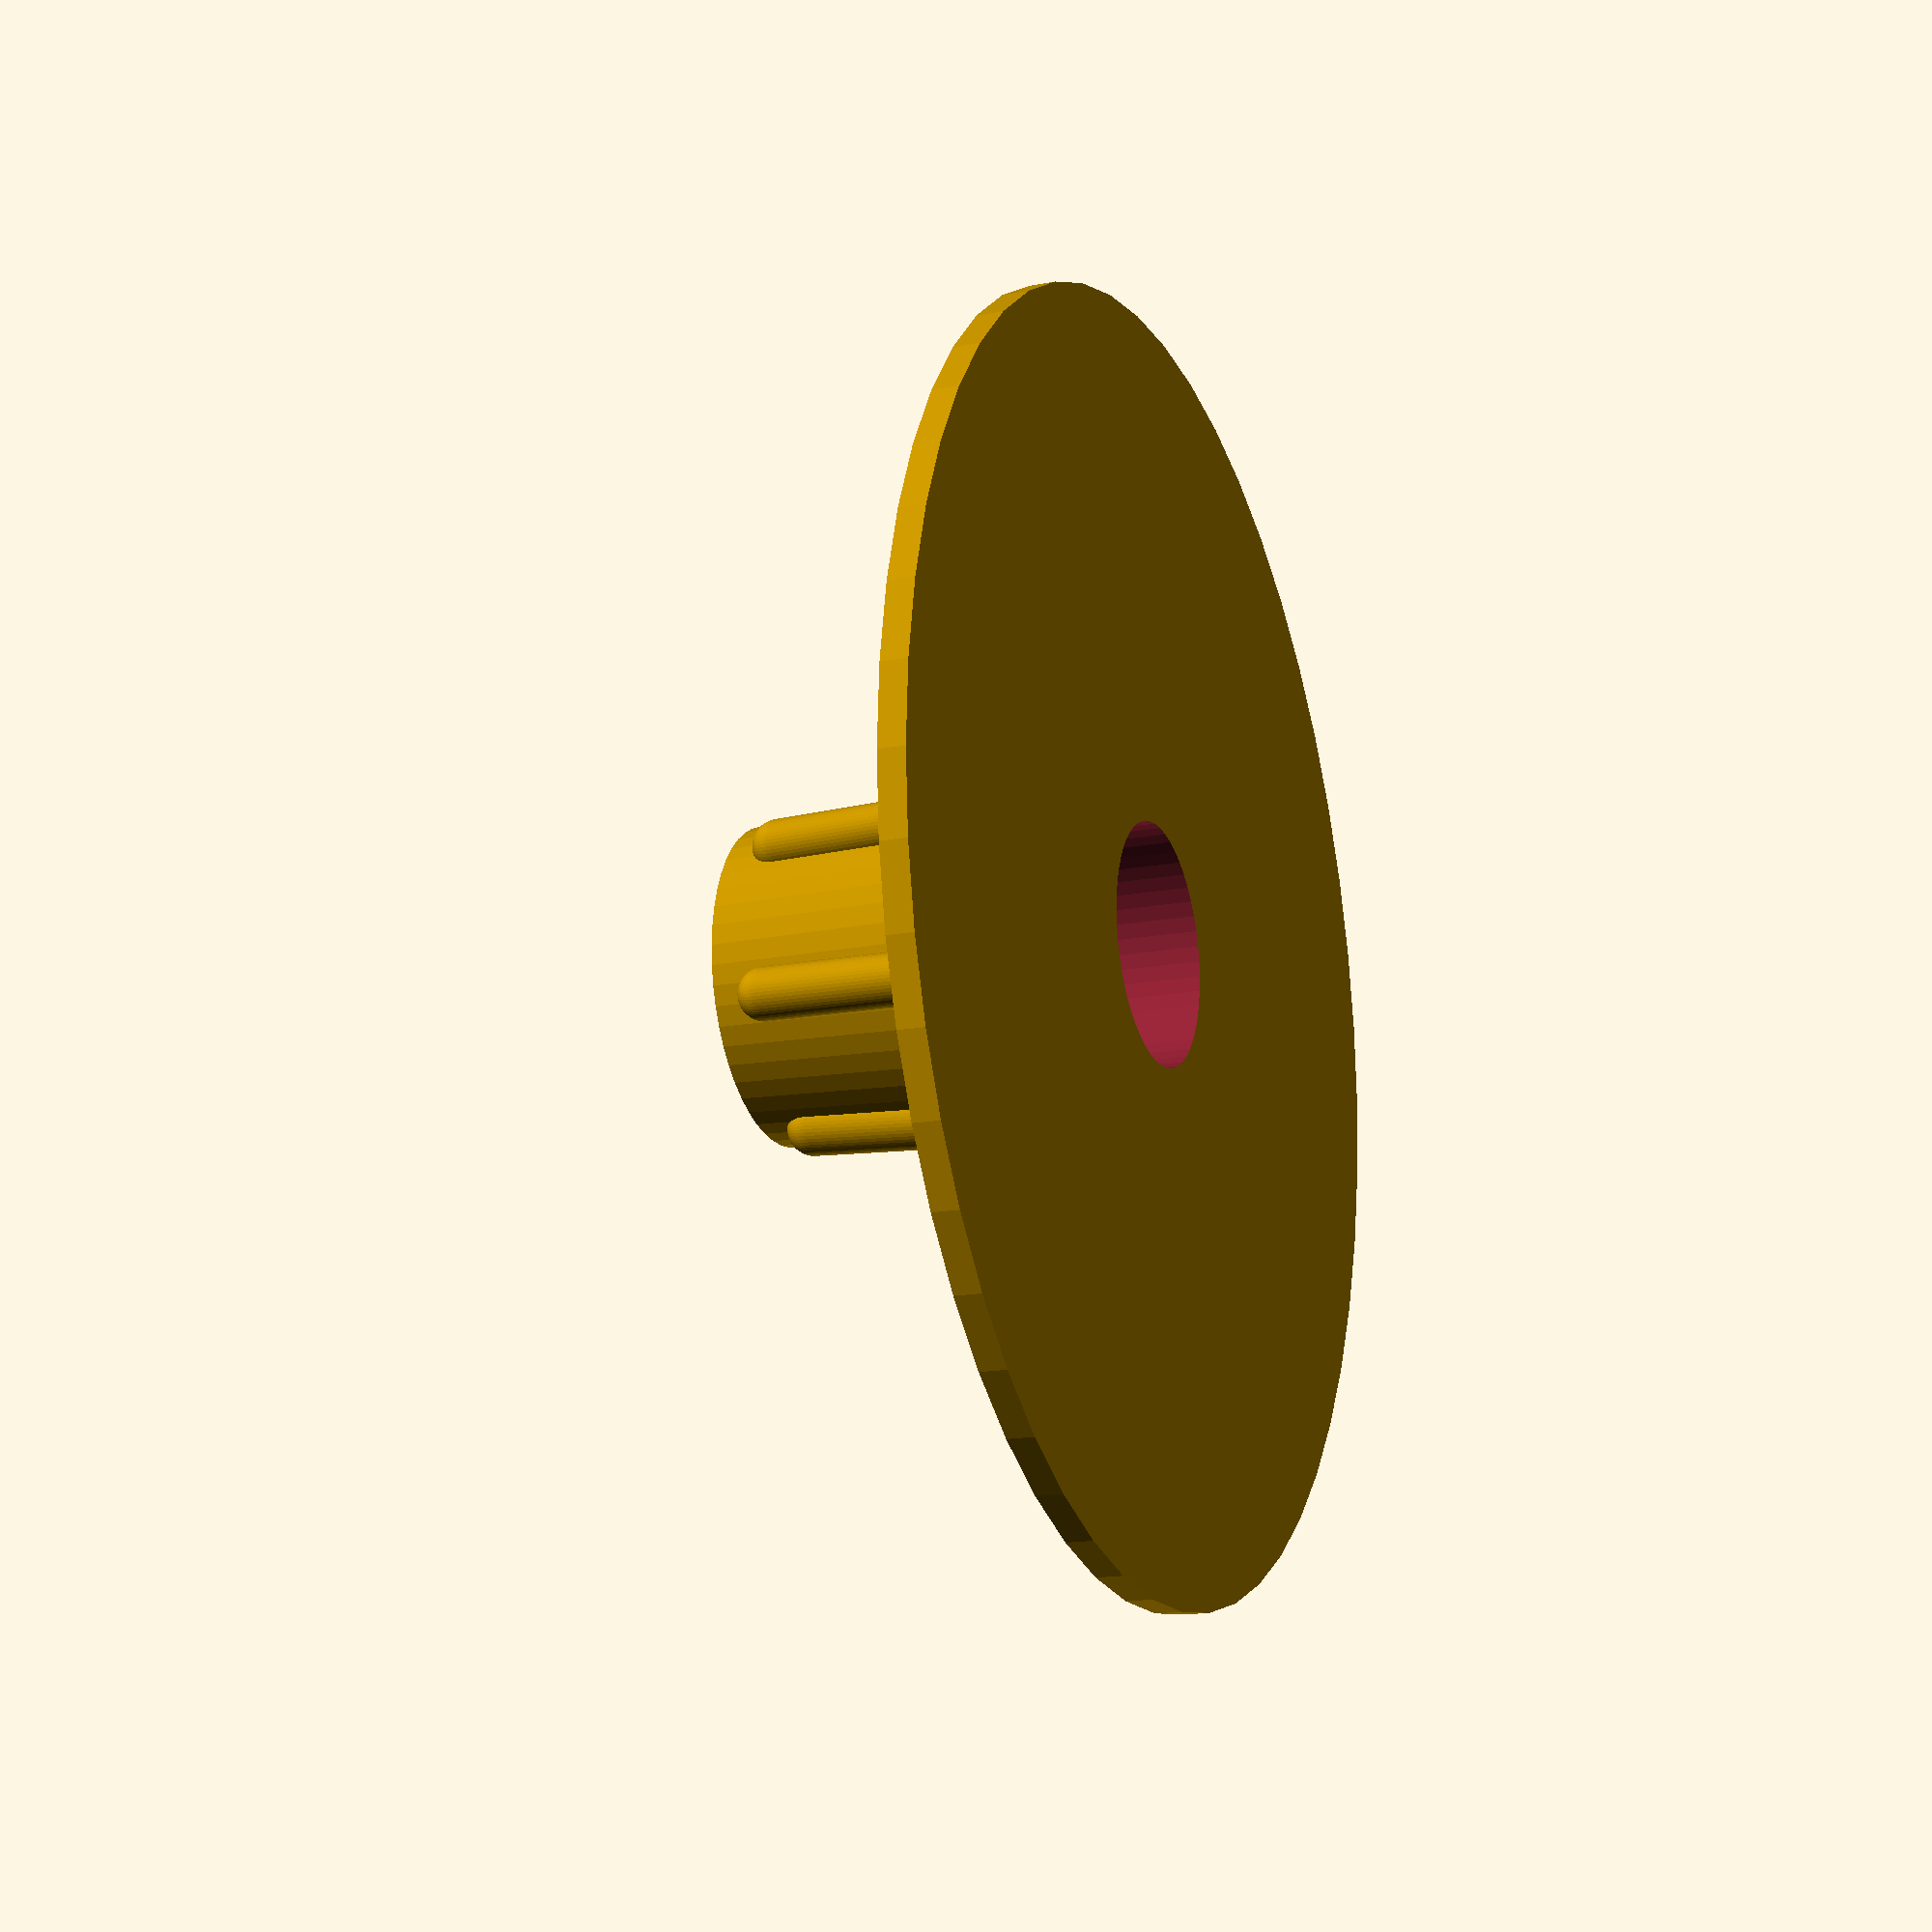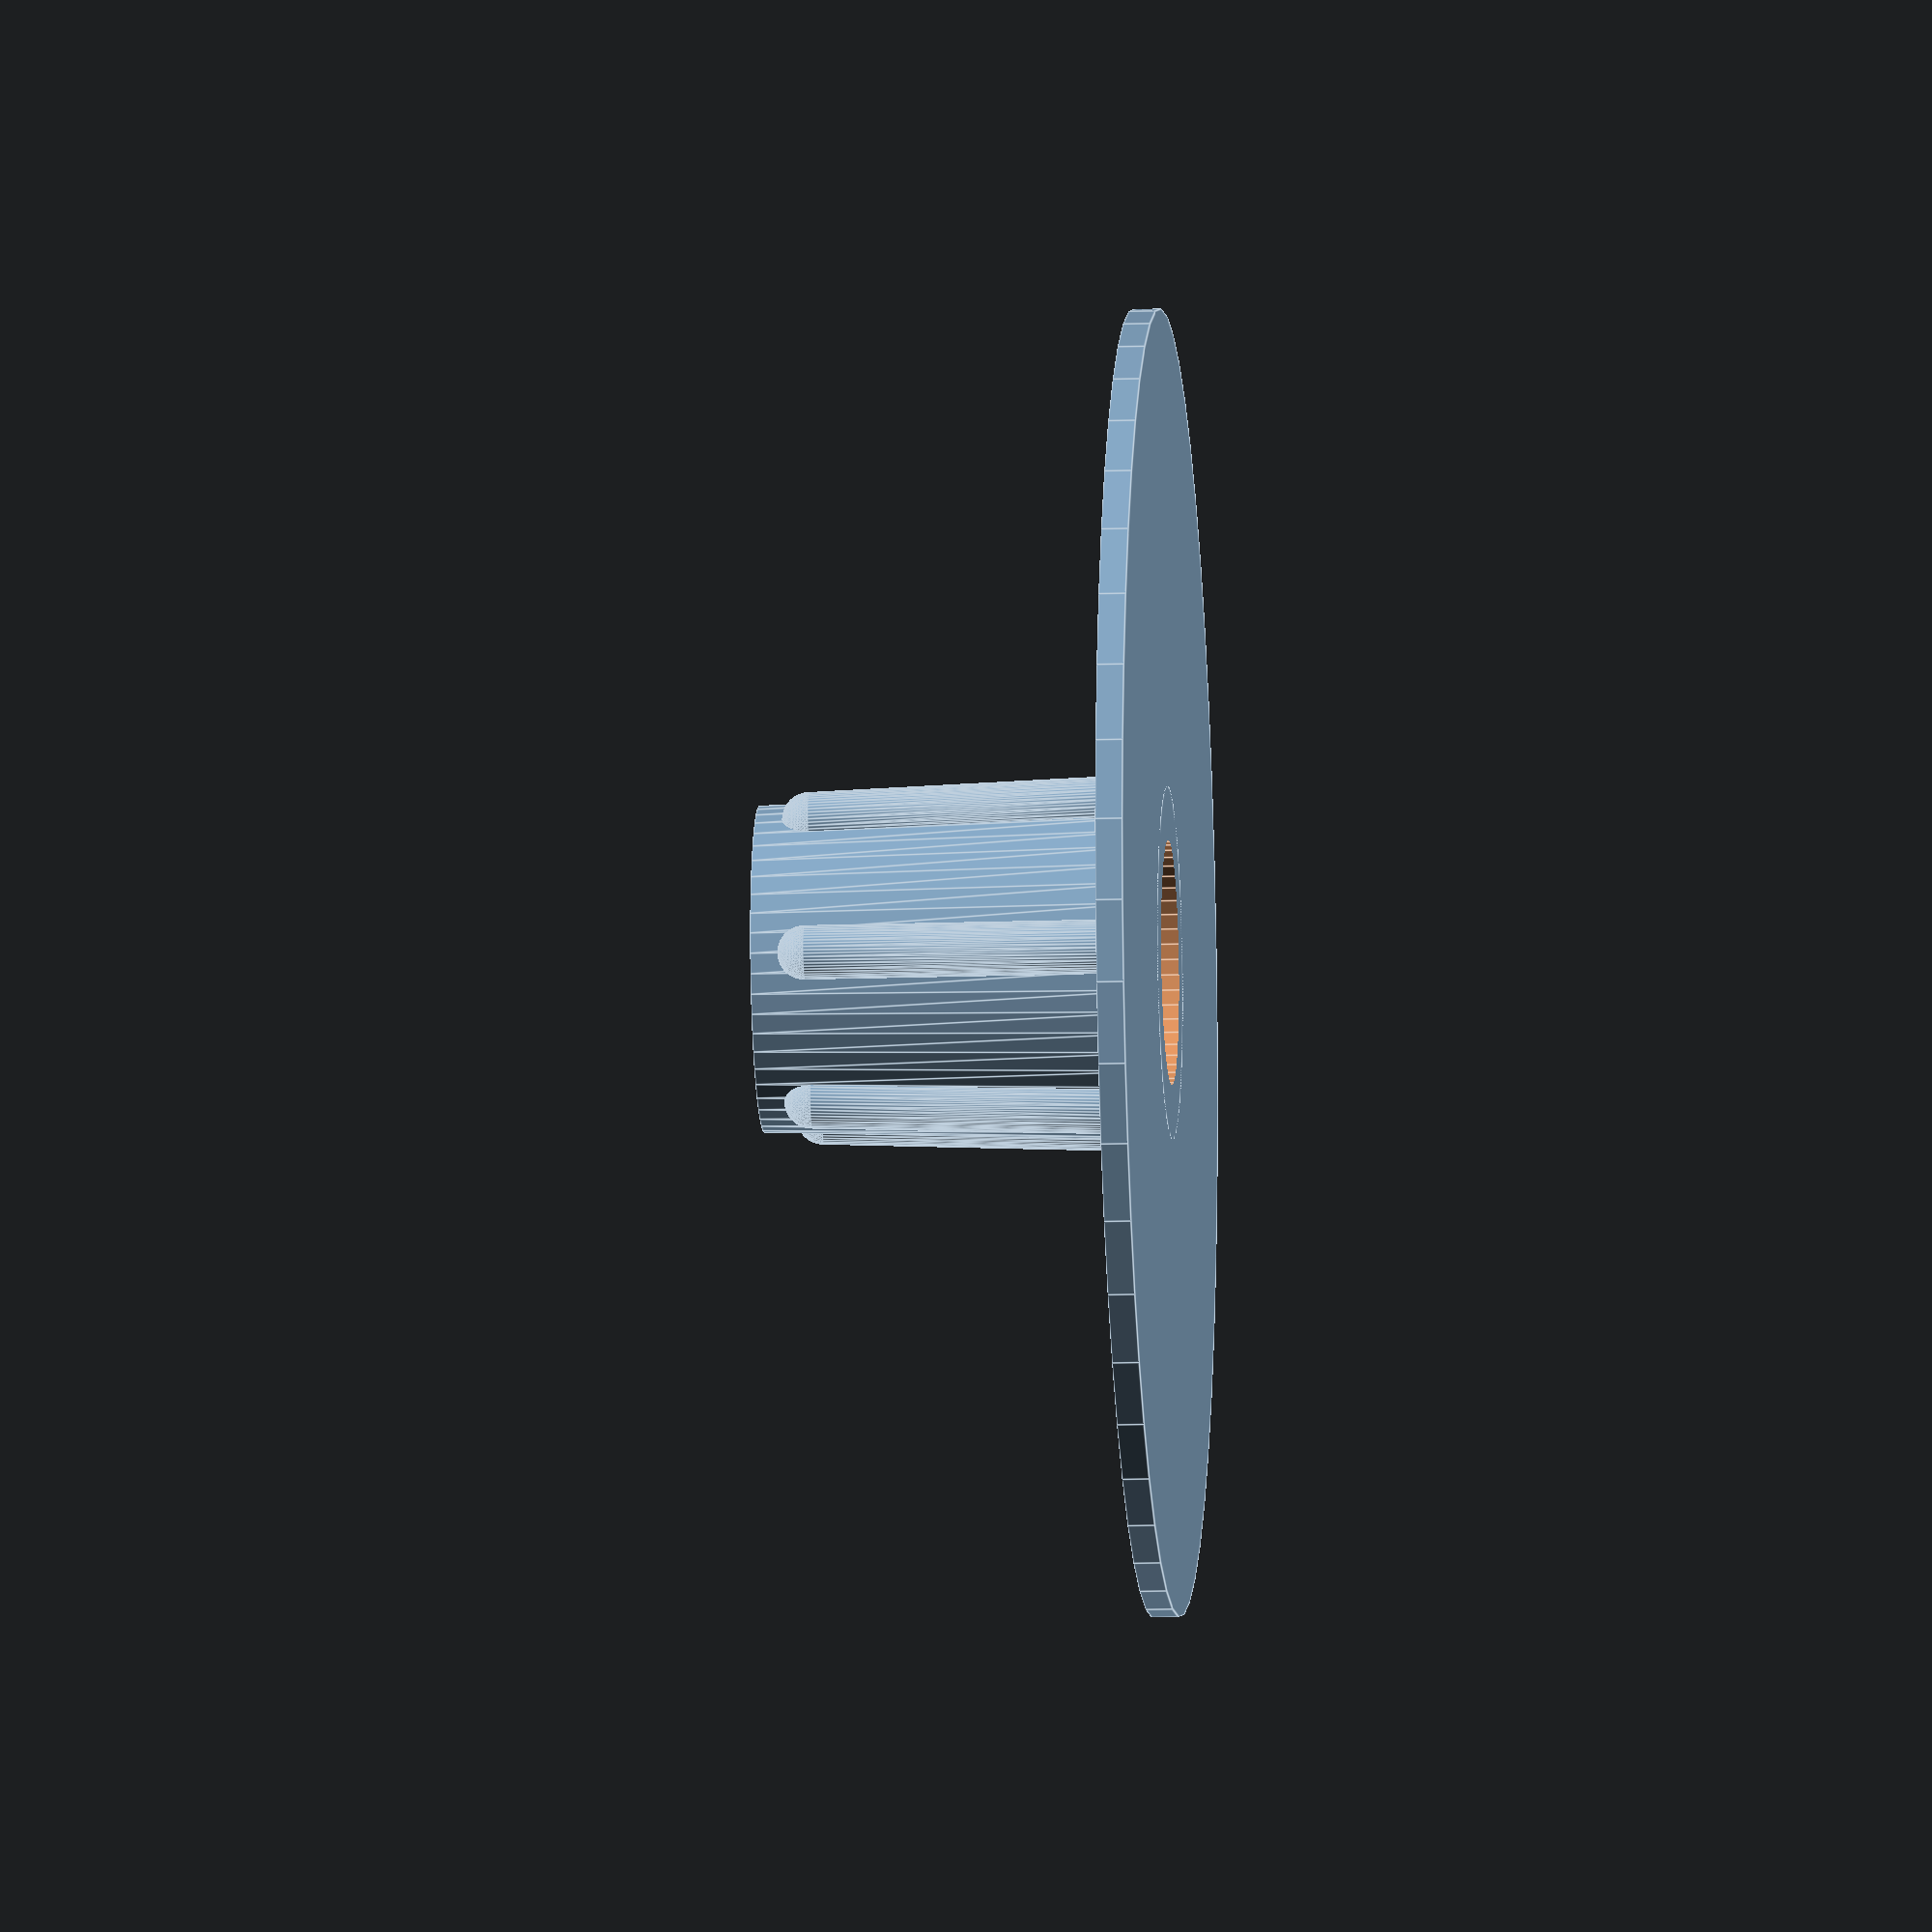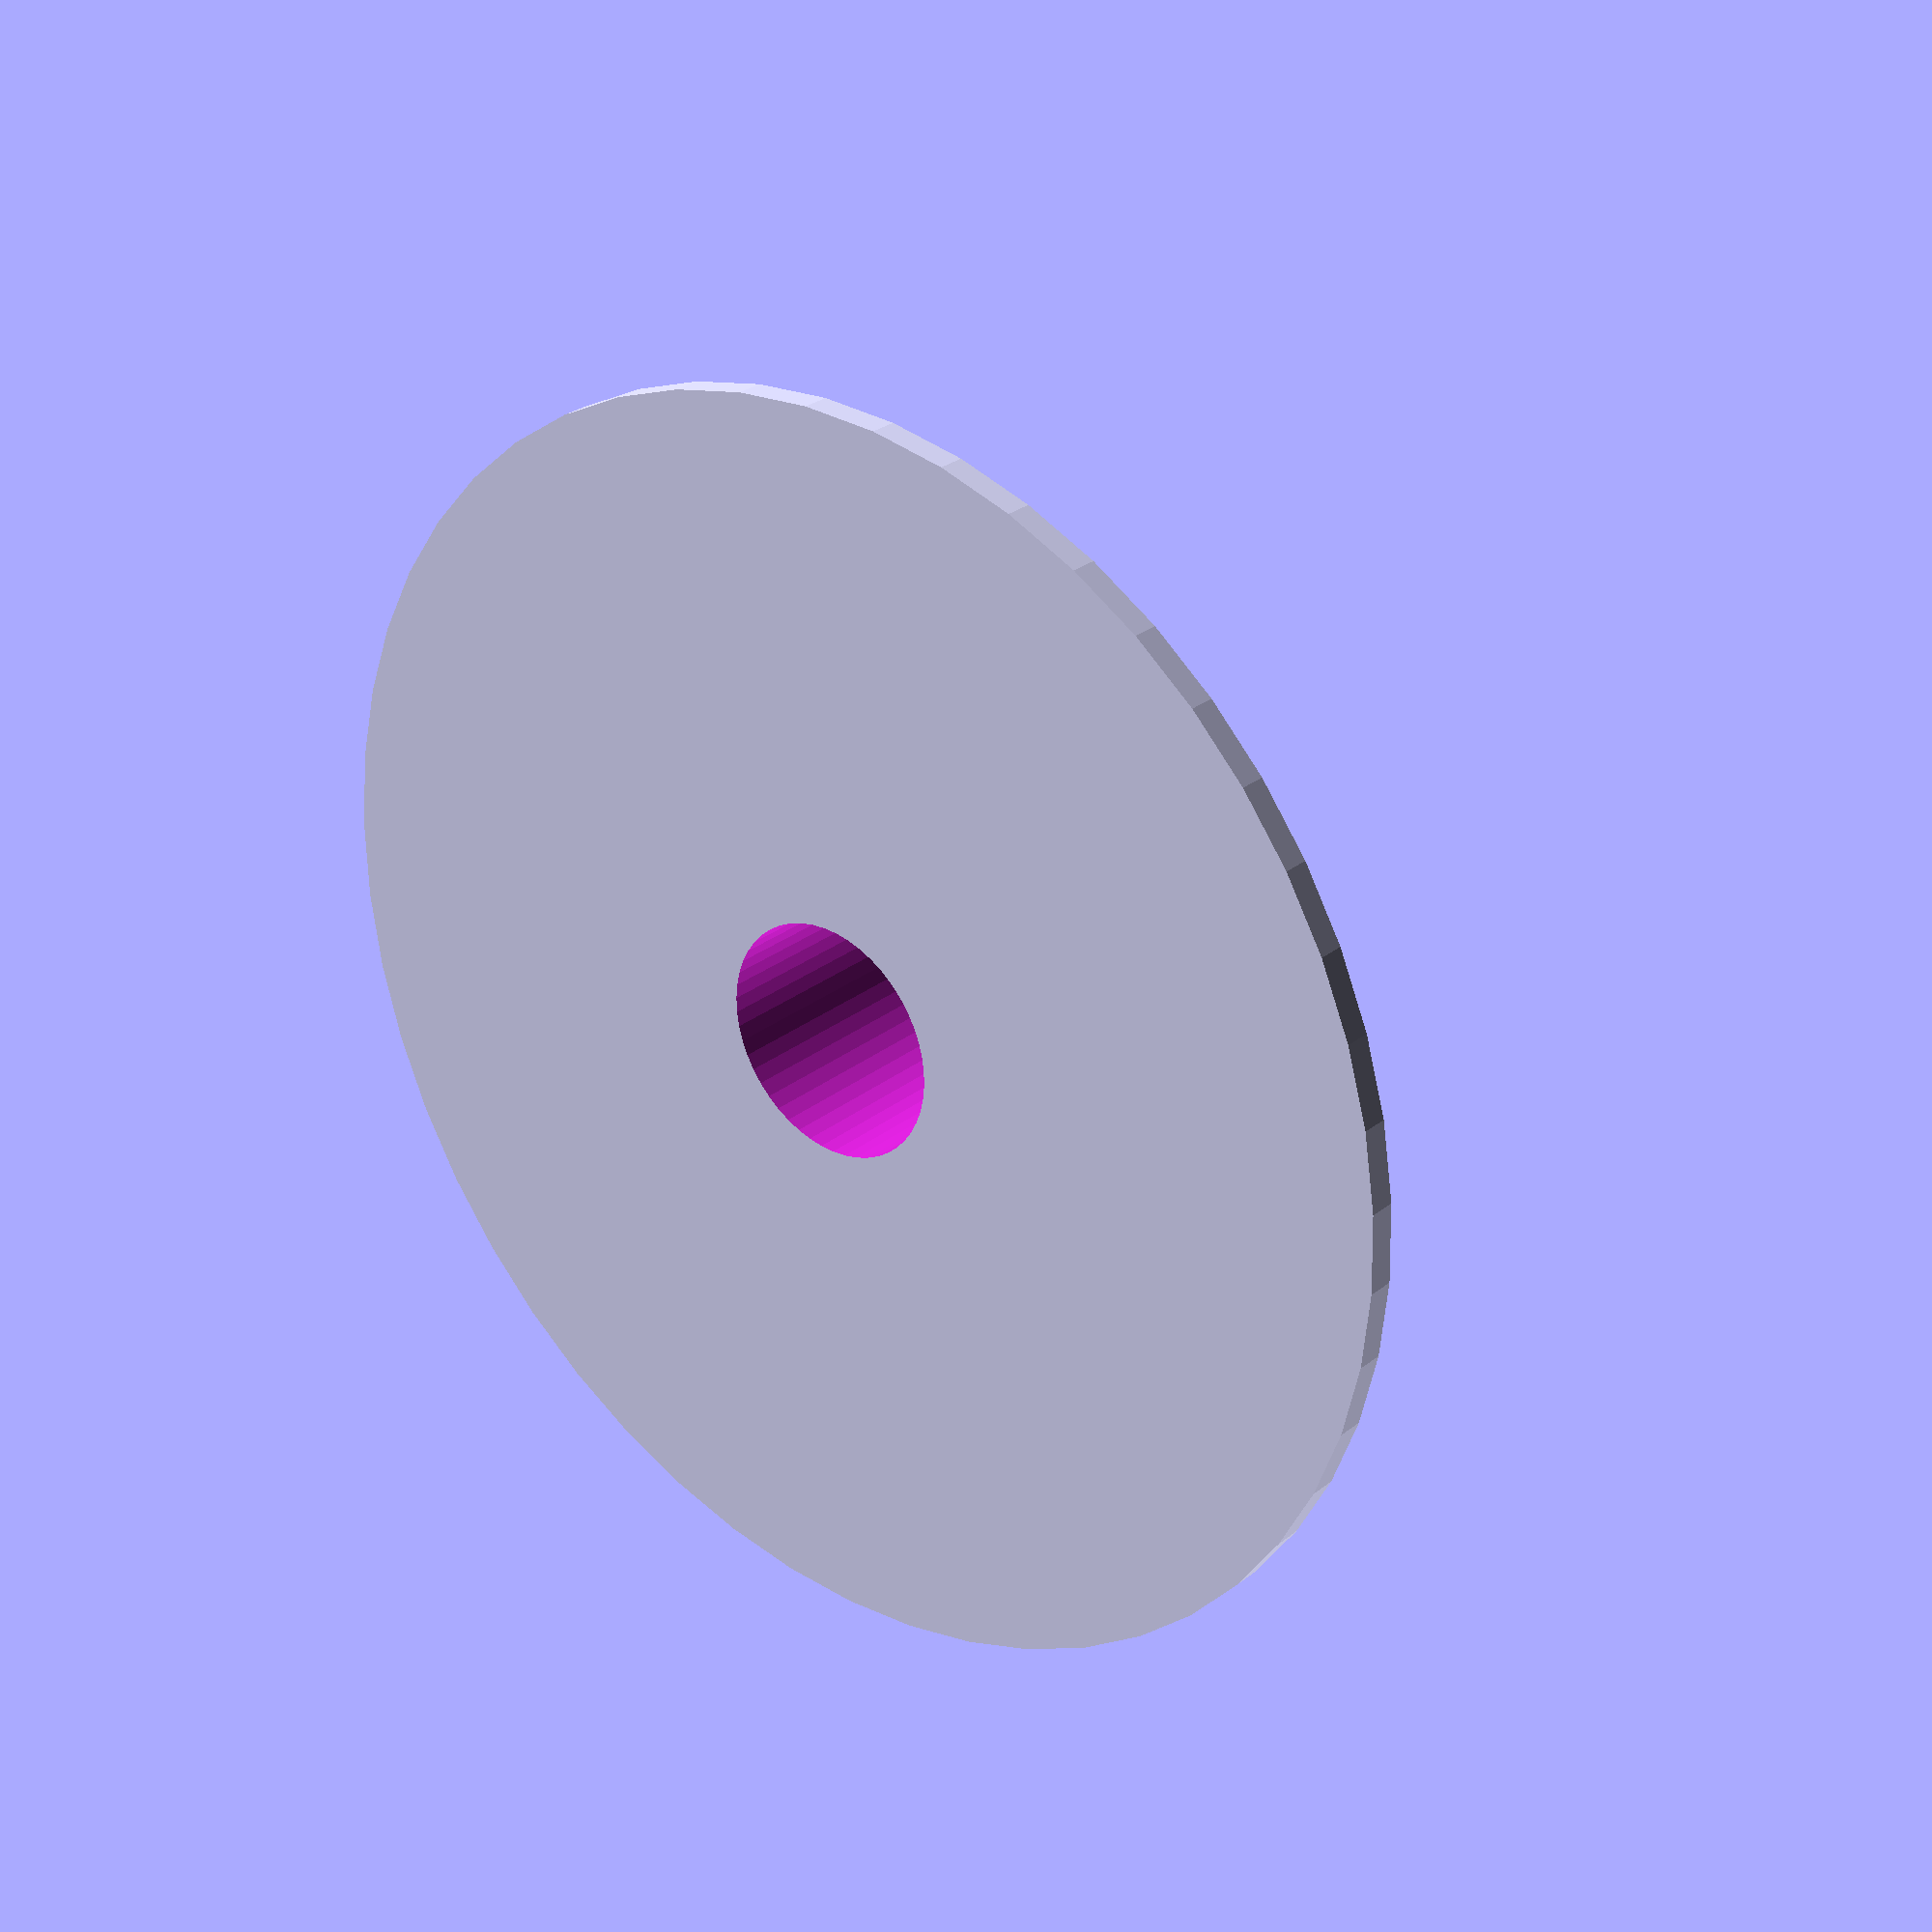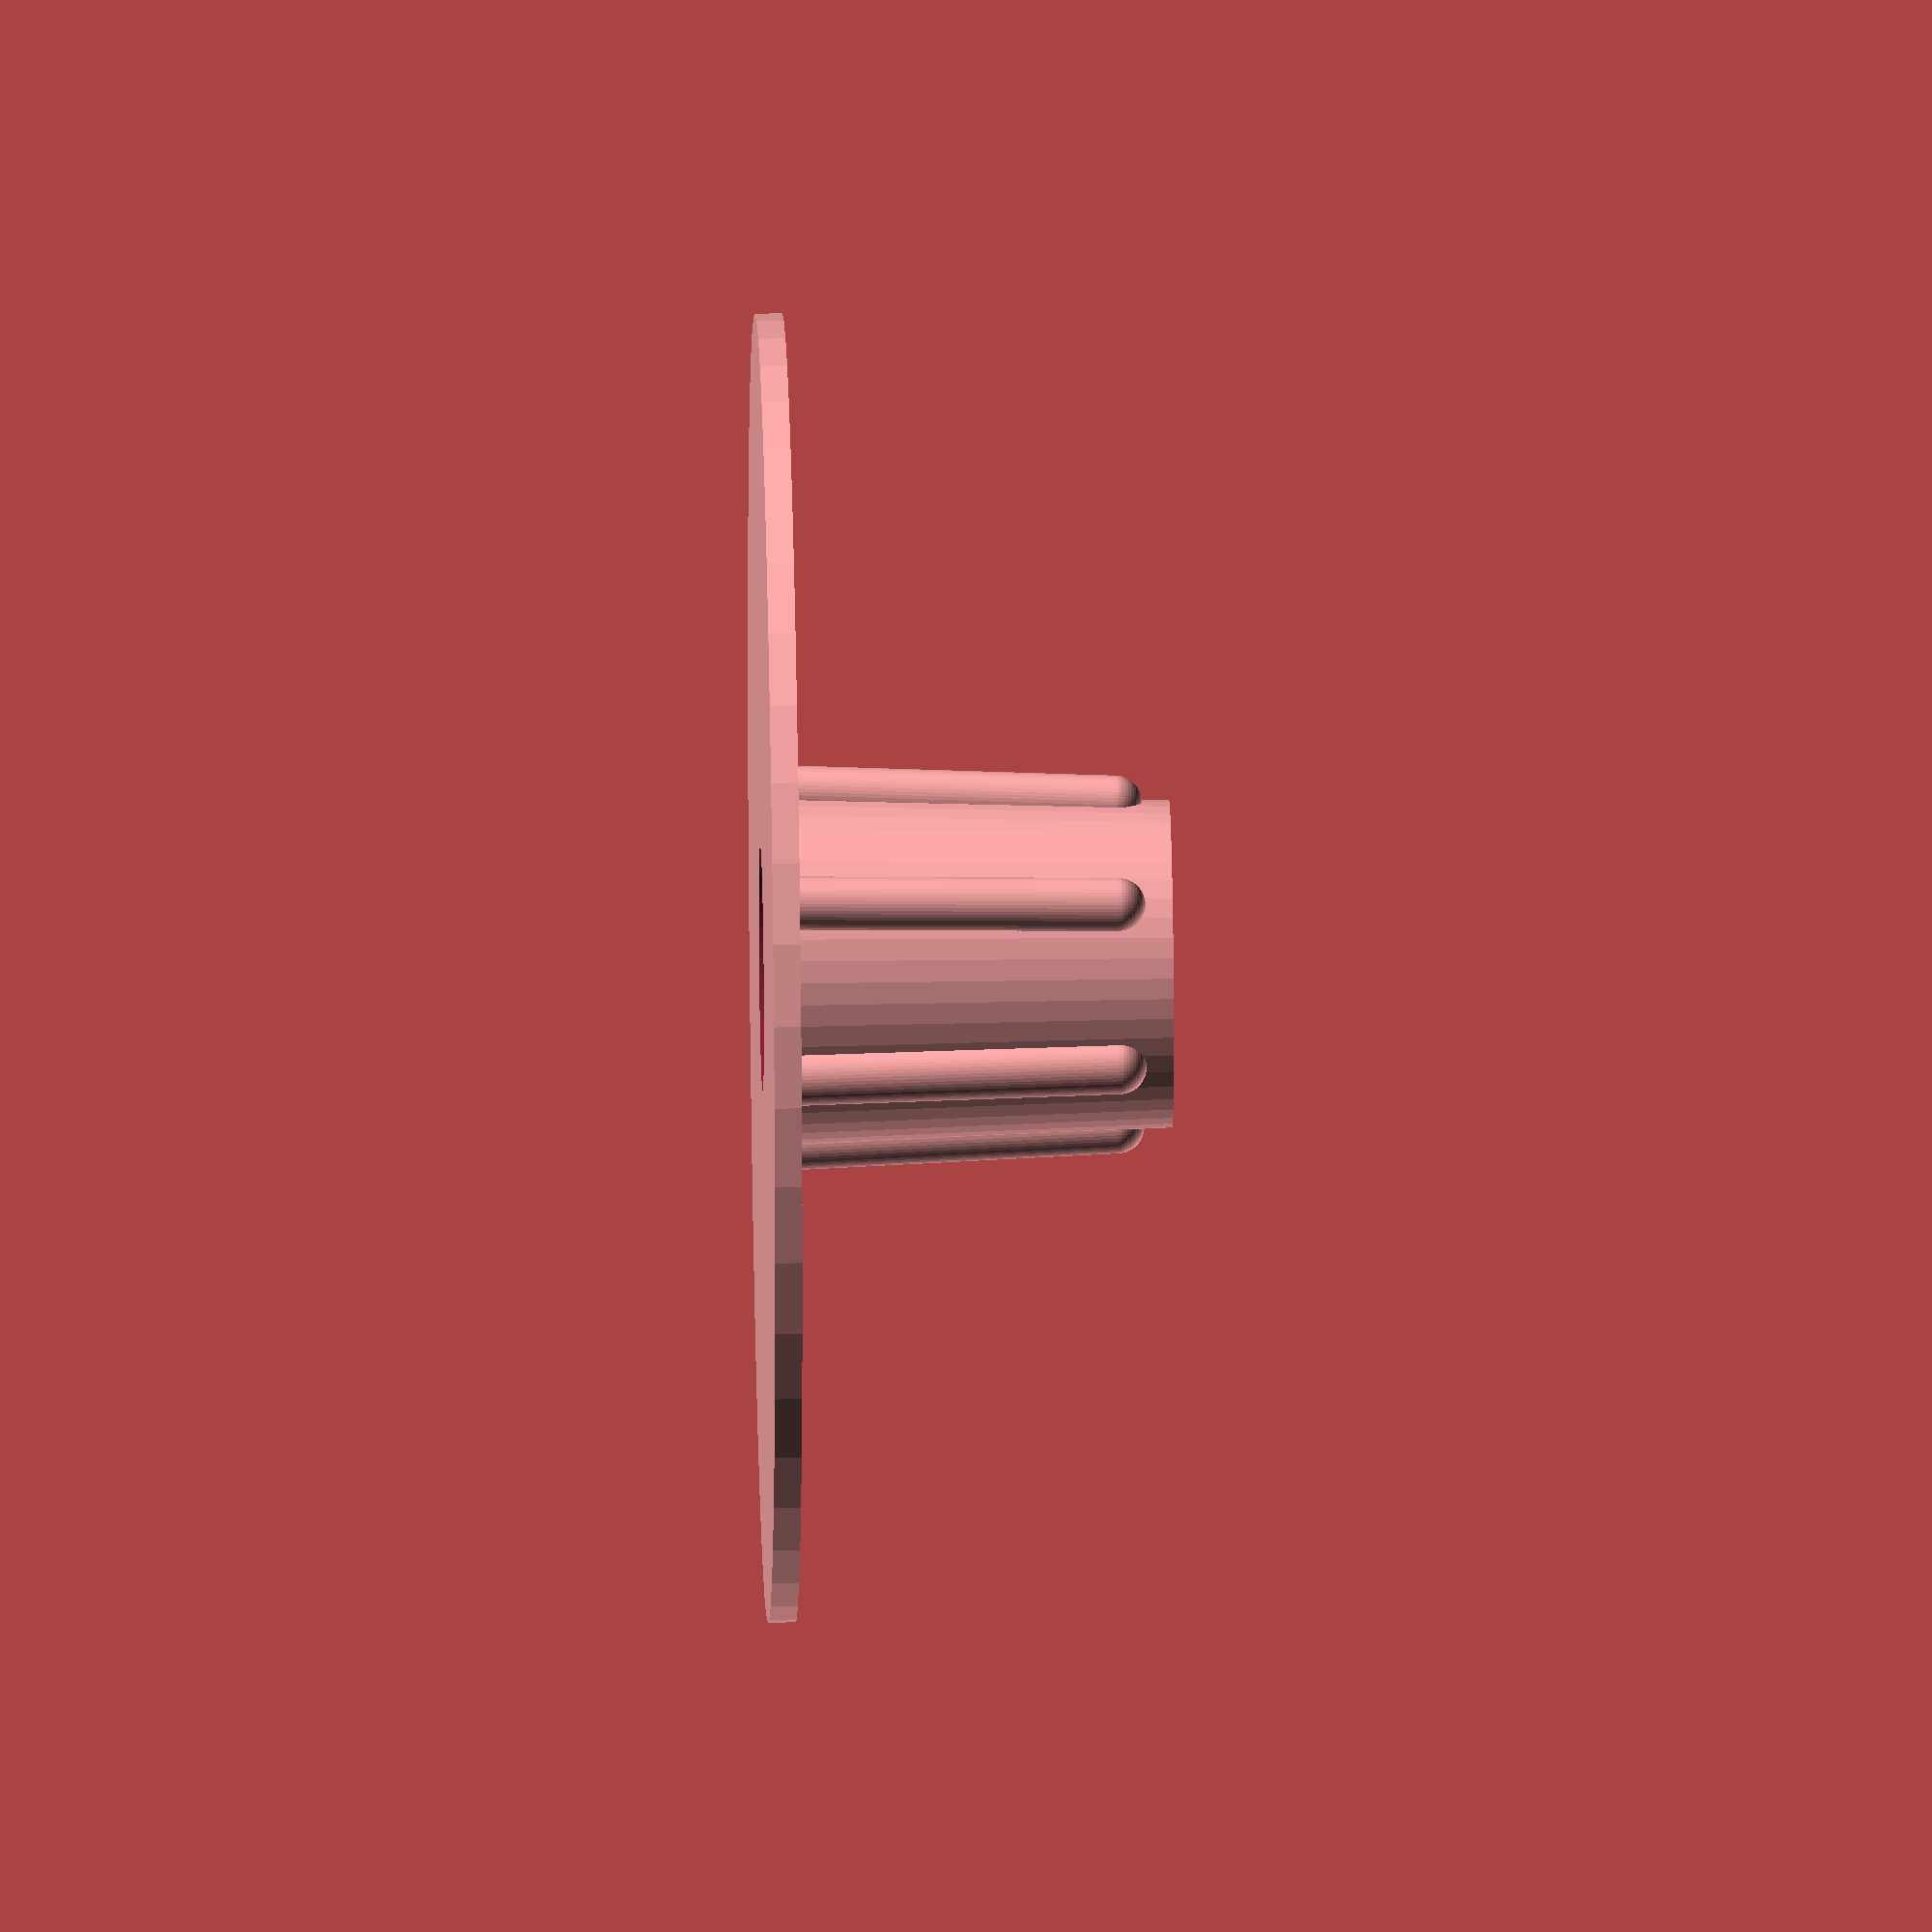
<openscad>
// It is licensed under the Creative Commons - GNU GPL license.
// © 2023 by Ricardo Espinosa

agujero=13;
$fn=50;
estrias=6;

difference(){
    union(){
        cylinder (h=1, d=agujero+35);
        cylinder(h=15,d1=agujero, d2=agujero-1);
    }
cylinder(h=32,d=agujero-4, center=true);
}


for(i=[0:estrias-1]){
    rotate([0,0,360/estrias*i]){
        hull(){
            translate([agujero/2,0,1])
            sphere(1);
            translate([agujero/2-0.5,0,13])
            sphere(1);
        }
    }
}


</openscad>
<views>
elev=196.4 azim=79.4 roll=68.3 proj=p view=wireframe
elev=192.3 azim=6.7 roll=85.8 proj=o view=edges
elev=331.9 azim=185.1 roll=220.6 proj=p view=solid
elev=150.7 azim=110.5 roll=271.2 proj=o view=wireframe
</views>
